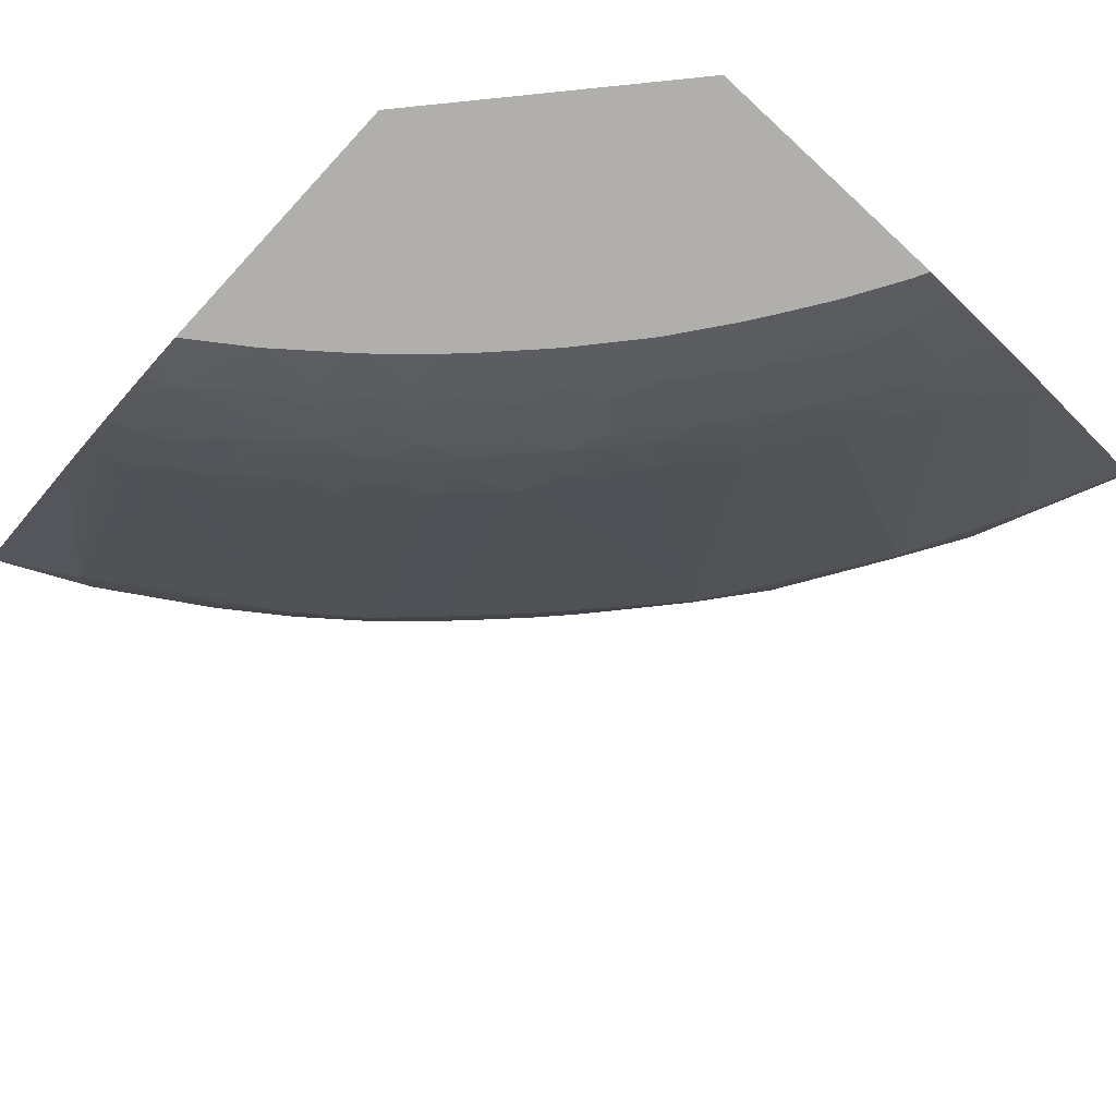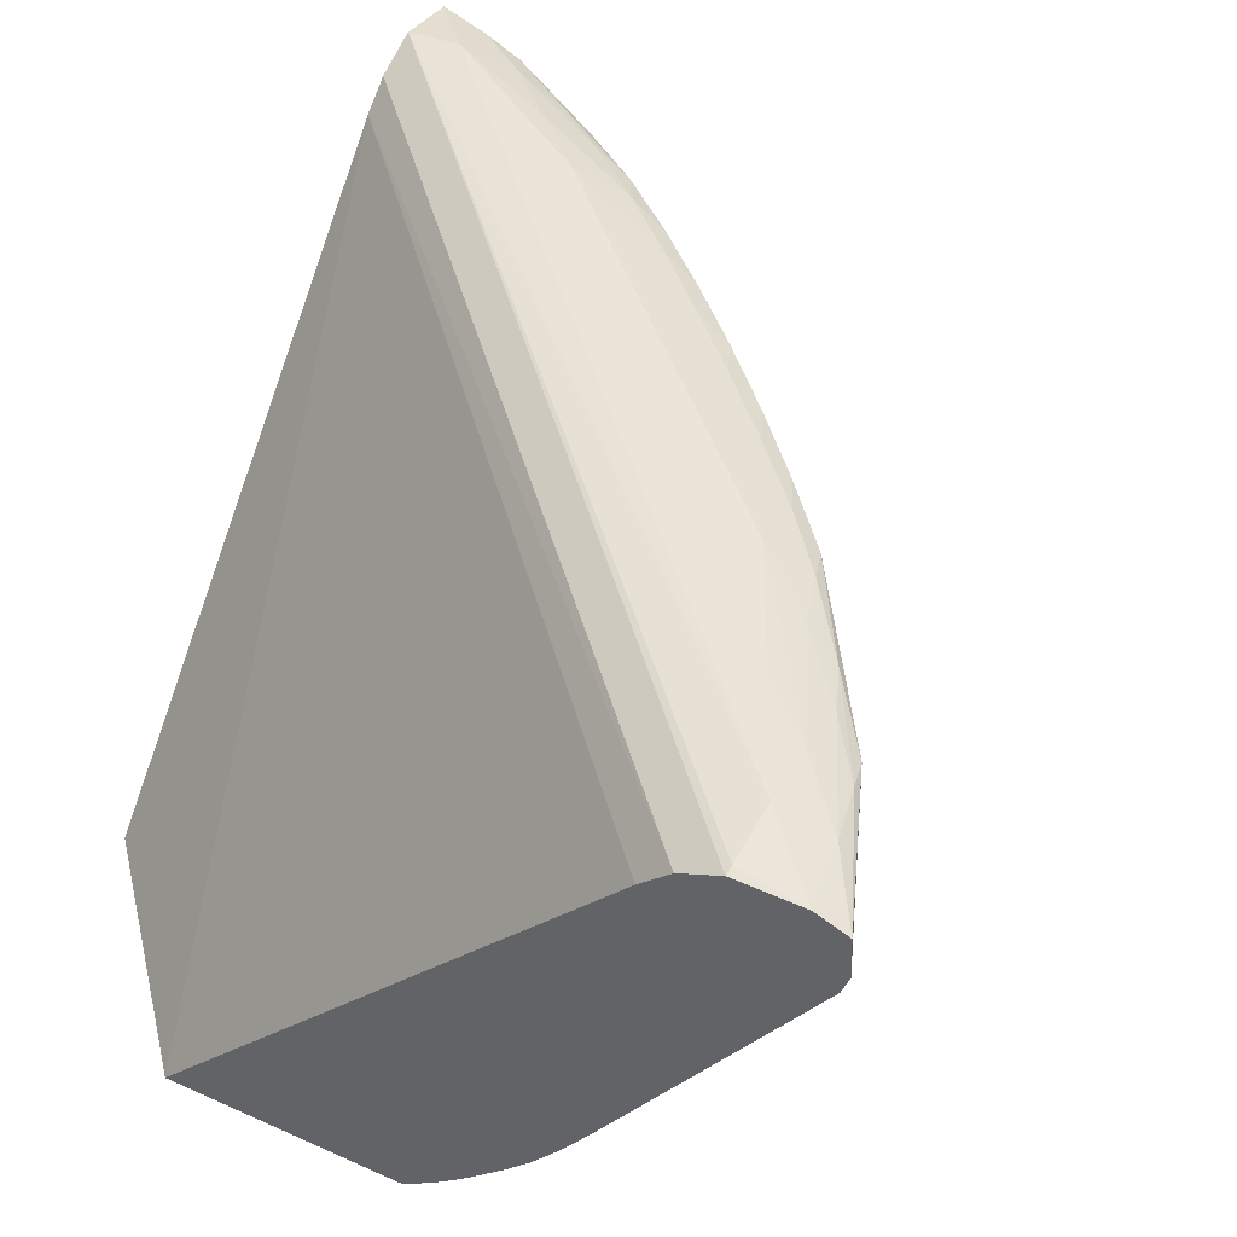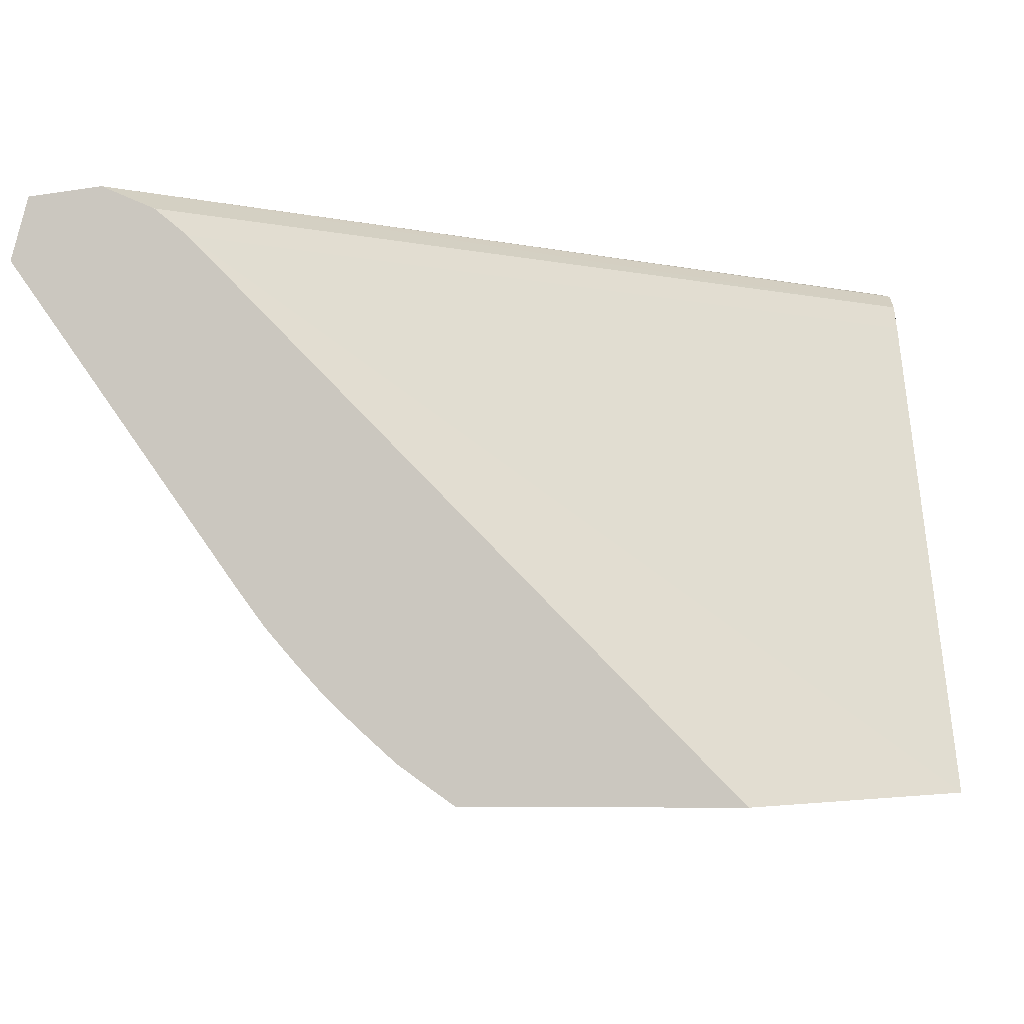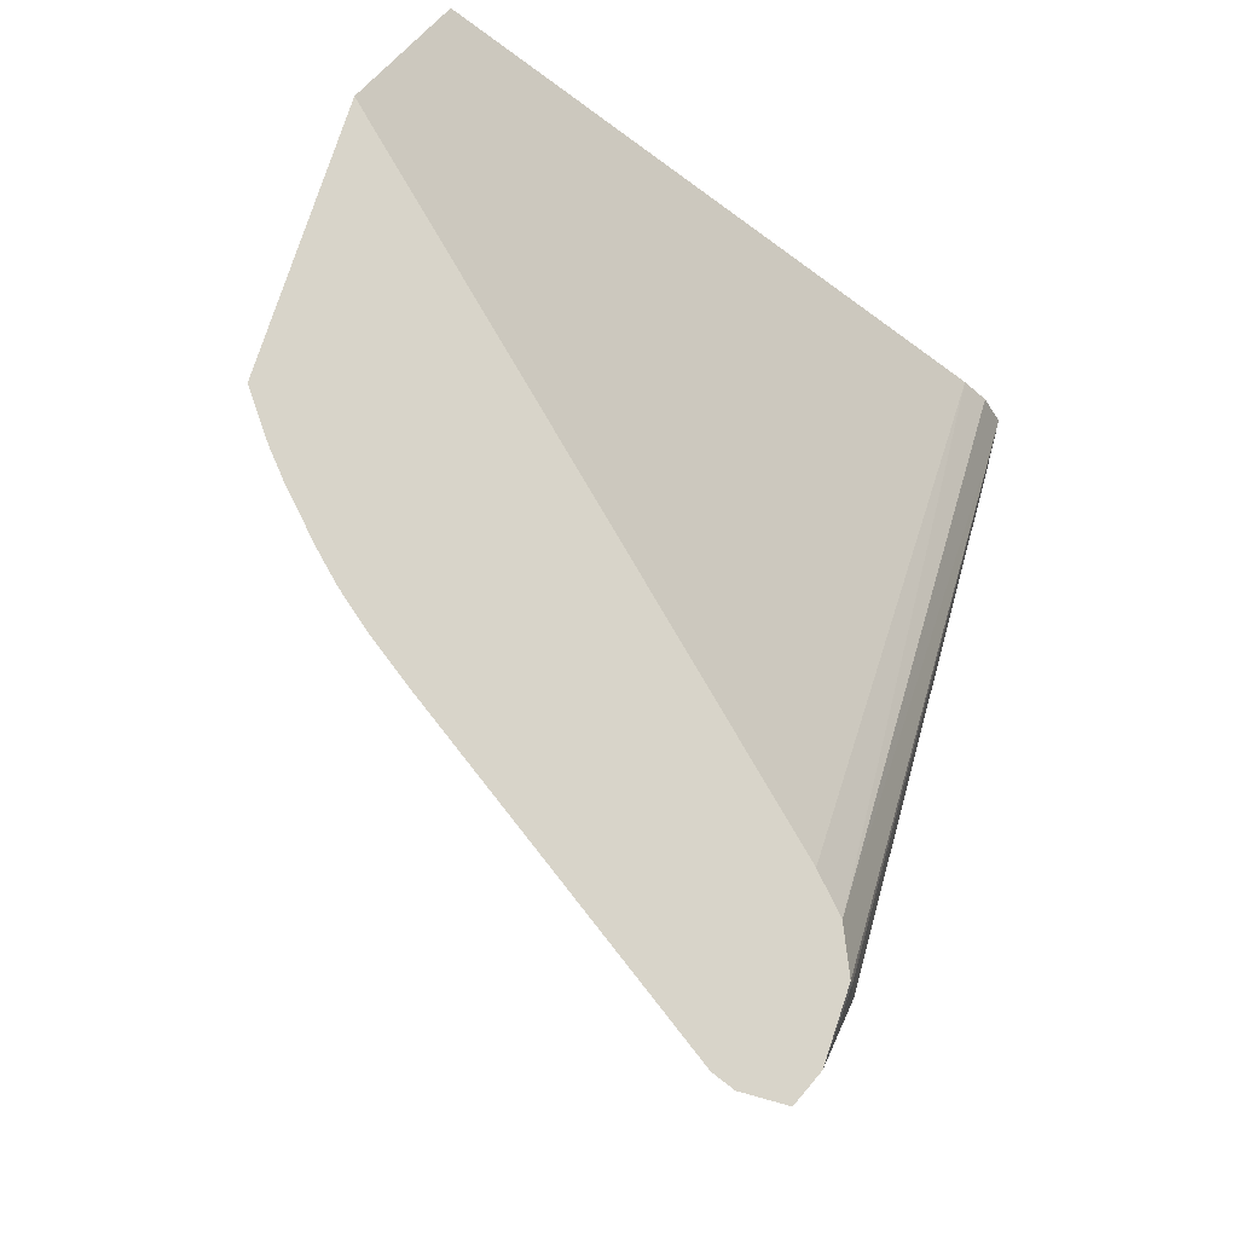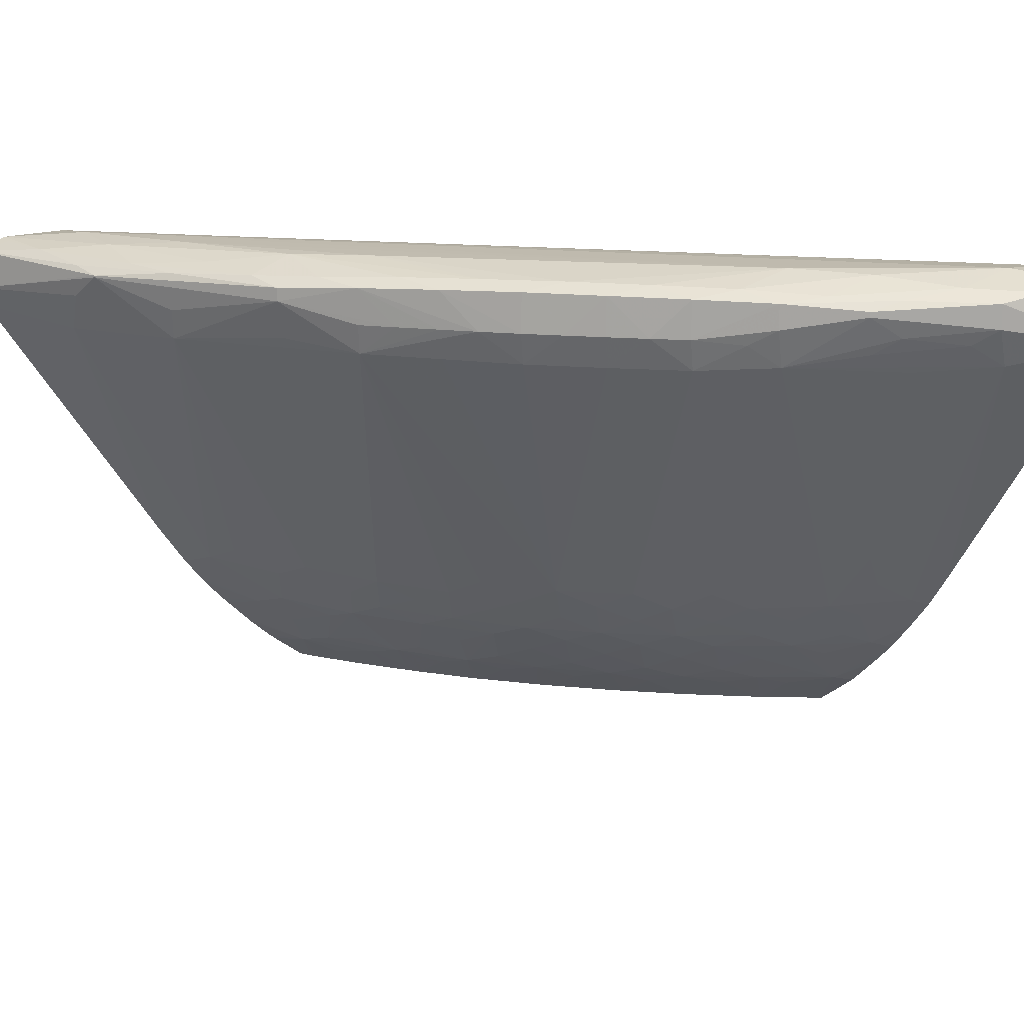
<metadata>
{"format":"obj","ext":"obj","renderer":"f3d","projection":"perspective","resolution":1024,"background":"white","views":[{"elev":-78.1,"azim":137.3,"up":"+Z"},{"elev":43.9,"azim":-152.4,"up":"+Z"},{"elev":-2.5,"azim":91.9,"up":"+Z"},{"elev":75.0,"azim":-72.3,"up":"+Y"},{"elev":15.6,"azim":-33.3,"up":"+Z"}]}
</metadata>
<code>
v -0.1709 -0.03761 0.0363
v -0.1708 -0.03761 0.0387
v -0.1704 -0.03761 0.03512
v -0.1701 -0.03922 0.0363
v -0.1675 -0.04521 0.03661
v -0.167 -0.0471 0.038
v -0.167 -0.0471 0.03811
v -0.1683 -0.04172 0.03913
v -0.1691 -0.03848 0.03928
v -0.169 -0.03761 0.03944
v -0.1674 -0.04528 0.03856
v -0.159 -0.03761 0.0183
v -0.1672 -0.04397 0.03431
v -0.1665 -0.04634 0.03563
v -0.1635 -0.05086 0.0344
v -0.1639 -0.05141 0.0363
v -0.16 -0.05799 0.03749
v -0.1639 -0.05143 0.03862
v -0.16 -0.05799 0.03832
v -0.1651 -0.0485 0.0389
v -0.1652 -0.04528 0.03965
v -0.1652 -0.03761 0.03949
v -0.1652 -0.04172 0.03996
v -0.1652 -0.03816 0.03961
v -0.1575 -0.03761 0.01616
v -0.1565 -0.04025 0.01652
v -0.1589 -0.03826 0.01856
v -0.1558 -0.04262 0.01746
v -0.1534 -0.04458 0.01591
v -0.1527 -0.04695 0.01684
v -0.1495 -0.05104 0.01636
v -0.1564 -0.06138 0.03446
v -0.1595 -0.05732 0.03511
v -0.1567 -0.06178 0.0363
v -0.1551 -0.06355 0.0363
v -0.1567 -0.06185 0.03855
v -0.1607 -0.05595 0.03884
v -0.158 -0.05931 0.03898
v -0.1618 -0.05253 0.03928
v -0.1581 -0.05595 0.03989
v -0.1616 -0.04884 0.03997
v -0.1628 -0.03761 0.03845
v -0.1227 -0.08441 0.03993
v -0.1367 -0.07729 0.04007
v -0.126 -0.08441 0.04011
v -0.1571 -0.03761 0.01572
v -0.157 -0.03816 0.01585
v -0.1544 -0.04158 0.01503
v -0.1557 -0.03761 0.0139
v -0.1555 -0.03816 0.01407
v -0.1524 -0.04292 0.01354
v -0.1493 -0.04723 0.01307
v -0.1501 -0.04858 0.01509
v -0.1484 -0.0496 0.01398
v -0.1473 -0.0523 0.01502
v -0.1462 -0.0549 0.01606
v -0.1486 -0.05341 0.01747
v -0.1418 -0.06104 0.017
v -0.1529 -0.0651 0.03439
v -0.1518 -0.06736 0.0363
v -0.1534 -0.06559 0.0363
v -0.1452 -0.05727 0.01721
v -0.1545 -0.06305 0.03917
v -0.1534 -0.06558 0.03868
v -0.1511 -0.06671 0.03926
v -0.1545 -0.05951 0.03997
v -0.1611 -0.03761 0.03679
v -0.1227 -0.08159 0.03873
v -0.1227 -0.07982 0.03728
v -0.1227 -0.08827 0.03941
v -0.1475 -0.07031 0.0393
v -0.144 -0.07386 0.03928
v -0.1403 -0.07734 0.0392
v -0.1332 -0.08085 0.03986
v -0.1297 -0.08458 0.03931
v -0.126 -0.08734 0.03909
v -0.1228 -0.08827 0.0394
v -0.1543 -0.03761 0.01249
v -0.1531 -0.04054 0.01282
v -0.1509 -0.0417 0.0114
v -0.1499 -0.04528 0.01247
v -0.1488 -0.04286 0.009979
v -0.1475 -0.04561 0.01049
v -0.1456 -0.04702 0.009644
v -0.1473 -0.04858 0.01218
v -0.1461 -0.05119 0.01279
v -0.1451 -0.05356 0.01368
v -0.144 -0.05614 0.01476
v -0.1429 -0.05867 0.01584
v -0.1418 -0.05739 0.01347
v -0.1406 -0.05983 0.01464
v -0.1395 -0.0622 0.01582
v -0.1382 -0.06456 0.01707
v -0.1423 -0.07576 0.03435
v -0.146 -0.07227 0.03432
v -0.1495 -0.06873 0.03432
v -0.15 -0.06927 0.0363
v -0.1499 -0.06922 0.03875
v -0.134 -0.03761 0.007192
v -0.1227 -0.05031 0.007192
v -0.1227 -0.08831 0.03939
v -0.1464 -0.07276 0.03872
v -0.1428 -0.07618 0.03867
v -0.1391 -0.0795 0.03855
v -0.1364 -0.08075 0.03892
v -0.1286 -0.08663 0.03859
v -0.1332 -0.08334 0.03873
v -0.1227 -0.08924 0.03597
v -0.1539 -0.03761 0.01204
v -0.1537 -0.03816 0.01218
v -0.1495 -0.04049 0.009341
v -0.1519 -0.03816 0.0104
v -0.1464 -0.04465 0.009025
v -0.144 -0.04549 0.00772
v -0.143 -0.04583 0.007192
v -0.1431 -0.04884 0.008839
v -0.1423 -0.05096 0.009415
v -0.1449 -0.04884 0.01023
v -0.1437 -0.05226 0.01149
v -0.1428 -0.05502 0.01256
v -0.1394 -0.05862 0.01249
v -0.1382 -0.06099 0.01345
v -0.1403 -0.05601 0.01134
v -0.137 -0.06334 0.01468
v -0.1358 -0.0656 0.01591
v -0.1305 -0.07128 0.0176
v -0.1384 -0.07898 0.03463
v -0.1403 -0.07815 0.03601
v -0.1429 -0.0762 0.0363
v -0.1446 -0.07458 0.0363
v -0.1344 -0.06798 0.01728
v -0.132 -0.06891 0.01617
v -0.1465 -0.0728 0.0363
v -0.1483 -0.07104 0.0363
v -0.1482 -0.03761 0.007192
v -0.1227 -0.06557 0.007192
v -0.1391 -0.0795 0.037
v -0.135 -0.0827 0.03817
v -0.1286 -0.08663 0.03707
v -0.1227 -0.08922 0.03594
v -0.1275 -0.08604 0.0347
v -0.152 -0.03761 0.01027
v -0.1458 -0.04171 0.007192
v -0.1475 -0.04169 0.008413
v -0.1507 -0.03761 0.00909
v -0.1501 -0.03816 0.008848
v -0.1478 -0.0384 0.007192
v -0.1474 -0.03908 0.007192
v -0.1444 -0.04381 0.007192
v -0.1435 -0.04507 0.007192
v -0.1407 -0.04896 0.007192
v -0.1403 -0.04939 0.007192
v -0.1402 -0.05224 0.008716
v -0.1389 -0.05463 0.009319
v -0.1413 -0.05333 0.01019
v -0.1368 -0.05961 0.0113
v -0.1358 -0.0621 0.0125
v -0.1378 -0.057 0.01011
v -0.1345 -0.06447 0.01354
v -0.1333 -0.0667 0.01485
v -0.1281 -0.07214 0.01651
v -0.1319 -0.08295 0.03431
v -0.1343 -0.08209 0.03547
v -0.1331 -0.08339 0.03651
v -0.135 -0.0827 0.03784
v -0.1277 -0.07543 0.02044
v -0.1306 -0.06779 0.01379
v -0.1294 -0.06999 0.01515
v -0.1484 -0.03761 0.007337
v -0.1227 -0.06688 0.00813
v -0.1229 -0.06547 0.007192
v -0.1297 -0.08539 0.03605
v -0.1227 -0.07714 0.01866
v -0.1253 -0.07615 0.0194
v -0.1239 -0.07528 0.01703
v -0.1227 -0.07564 0.01659
v -0.1227 -0.07683 0.01823
v -0.1502 -0.03761 0.00871
v -0.1376 -0.05253 0.007192
v -0.1367 -0.05587 0.008597
v -0.1354 -0.05822 0.009286
v -0.1368 -0.05335 0.007192
v -0.1342 -0.0606 0.01012
v -0.1332 -0.06307 0.01138
v -0.1321 -0.06542 0.01264
v -0.1282 -0.0687 0.01289
v -0.126 -0.07124 0.01396
v -0.1242 -0.07188 0.01326
v -0.126 -0.07281 0.01573
v -0.1263 -0.07472 0.01834
v -0.1227 -0.06866 0.009422
v -0.1241 -0.06826 0.009734
v -0.1261 -0.06315 0.007192
v -0.1228 -0.07396 0.01469
v -0.1227 -0.074 0.01466
v -0.1342 -0.05608 0.007192
v -0.1331 -0.05945 0.008639
v -0.1318 -0.06166 0.009354
v -0.1333 -0.05694 0.007192
v -0.1304 -0.06403 0.01026
v -0.1293 -0.06638 0.01158
v -0.126 -0.06751 0.01038
v -0.126 -0.06946 0.01216
v -0.1227 -0.07233 0.01282
v -0.1227 -0.07048 0.01107
v -0.1227 -0.07078 0.01135
v -0.128 -0.06498 0.009518
v -0.126 -0.06573 0.008977
v -0.1294 -0.06294 0.008832
v -0.1263 -0.06303 0.007192
v -0.1304 -0.0596 0.007192
v -0.1297 -0.0602 0.007192
f 1 2 10
f 1 10 22
f 1 22 42
f 1 42 67
f 1 67 99
f 1 99 135
f 1 135 169
f 1 169 178
f 1 178 145
f 1 145 142
f 1 142 109
f 1 109 78
f 1 78 49
f 1 49 46
f 1 46 25
f 1 25 12
f 1 12 3
f 1 3 4
f 1 4 5
f 1 5 6
f 1 6 7
f 1 7 2
f 2 8 9
f 2 9 10
f 2 7 11
f 2 11 8
f 3 12 13
f 3 13 5
f 3 5 4
f 5 13 14
f 5 14 15
f 5 15 6
f 6 15 16
f 6 16 17
f 6 17 19
f 6 19 7
f 7 18 11
f 7 19 18
f 8 10 9
f 8 11 20
f 8 20 21
f 8 21 10
f 10 21 23
f 10 23 24
f 10 24 22
f 11 18 20
f 12 25 26
f 12 26 27
f 12 27 13
f 13 27 26
f 13 26 15
f 13 15 14
f 15 26 28
f 15 28 29
f 15 29 30
f 15 30 31
f 15 31 32
f 15 32 33
f 15 33 17
f 15 17 16
f 17 33 32
f 17 32 34
f 17 34 35
f 17 35 36
f 17 36 19
f 18 37 20
f 18 19 37
f 19 36 38
f 19 38 37
f 20 37 39
f 20 39 21
f 21 39 40
f 21 40 41
f 21 41 23
f 22 24 43
f 22 43 42
f 23 41 44
f 23 44 45
f 23 45 43
f 23 43 24
f 25 46 47
f 25 47 26
f 26 48 29
f 26 29 28
f 26 47 49
f 26 49 50
f 26 50 48
f 29 48 51
f 29 51 52
f 29 52 30
f 30 52 53
f 30 53 31
f 31 53 52
f 31 52 54
f 31 54 55
f 31 55 56
f 31 56 57
f 31 57 32
f 32 58 59
f 32 59 60
f 32 60 61
f 32 61 35
f 32 35 34
f 32 57 56
f 32 56 62
f 32 62 58
f 35 61 36
f 36 63 38
f 36 61 60
f 36 60 64
f 36 64 63
f 37 40 39
f 37 38 40
f 38 63 40
f 40 63 65
f 40 65 66
f 40 66 41
f 41 66 44
f 42 43 68
f 42 68 69
f 42 69 67
f 43 45 70
f 43 70 101
f 43 101 108
f 43 108 140
f 43 140 173
f 43 173 177
f 43 177 176
f 43 176 195
f 43 195 204
f 43 204 206
f 43 206 205
f 43 205 191
f 43 191 170
f 43 170 136
f 43 136 100
f 43 100 69
f 43 69 68
f 44 71 72
f 44 72 73
f 44 73 74
f 44 74 45
f 44 66 71
f 45 74 75
f 45 75 76
f 45 76 77
f 45 77 70
f 46 49 47
f 48 50 51
f 49 78 79
f 49 79 50
f 50 79 51
f 51 79 80
f 51 80 81
f 51 81 52
f 52 81 82
f 52 82 83
f 52 83 84
f 52 84 85
f 52 85 86
f 52 86 54
f 54 86 87
f 54 87 55
f 55 87 56
f 56 88 89
f 56 89 62
f 56 87 88
f 58 62 89
f 58 89 90
f 58 90 91
f 58 91 92
f 58 92 93
f 58 93 94
f 58 94 95
f 58 95 96
f 58 96 59
f 59 96 60
f 60 96 97
f 60 97 64
f 63 64 65
f 64 97 98
f 64 98 65
f 65 98 71
f 65 71 66
f 67 69 99
f 69 100 99
f 70 77 101
f 71 98 102
f 71 102 72
f 72 102 103
f 72 103 73
f 73 103 104
f 73 104 105
f 73 105 74
f 74 105 75
f 75 106 76
f 75 105 107
f 75 107 106
f 76 108 101
f 76 101 77
f 76 106 108
f 78 109 110
f 78 110 79
f 79 111 80
f 79 110 112
f 79 112 111
f 80 111 82
f 80 82 81
f 82 111 113
f 82 113 84
f 82 84 83
f 84 113 114
f 84 114 115
f 84 115 116
f 84 116 117
f 84 117 118
f 84 118 85
f 85 118 86
f 86 118 119
f 86 119 120
f 86 120 87
f 87 120 90
f 87 90 88
f 88 90 89
f 90 121 122
f 90 122 91
f 90 120 123
f 90 123 121
f 91 122 92
f 92 122 124
f 92 124 93
f 93 124 125
f 93 125 94
f 94 126 127
f 94 127 128
f 94 128 129
f 94 129 130
f 94 130 95
f 94 125 131
f 94 131 132
f 94 132 126
f 95 130 133
f 95 133 134
f 95 134 96
f 96 134 97
f 97 134 98
f 98 134 102
f 99 100 136
f 99 136 171
f 99 171 193
f 99 193 210
f 99 210 212
f 99 212 211
f 99 211 199
f 99 199 196
f 99 196 182
f 99 182 179
f 99 179 152
f 99 152 151
f 99 151 115
f 99 115 150
f 99 150 149
f 99 149 143
f 99 143 148
f 99 148 147
f 99 147 135
f 102 133 130
f 102 130 103
f 102 134 133
f 103 129 104
f 103 130 129
f 104 129 137
f 104 137 165
f 104 165 138
f 104 138 107
f 104 107 105
f 106 139 108
f 106 107 138
f 106 138 165
f 106 165 139
f 108 139 141
f 108 141 140
f 109 142 112
f 109 112 110
f 111 143 144
f 111 144 113
f 111 112 142
f 111 142 145
f 111 145 146
f 111 146 147
f 111 147 148
f 111 148 143
f 113 144 143
f 113 143 149
f 113 149 114
f 114 149 150
f 114 150 115
f 115 151 116
f 116 151 117
f 117 151 152
f 117 152 153
f 117 153 154
f 117 154 155
f 117 155 120
f 117 120 119
f 117 119 118
f 120 155 123
f 121 156 157
f 121 157 122
f 121 123 158
f 121 158 156
f 122 157 159
f 122 159 124
f 123 155 158
f 124 159 125
f 125 159 160
f 125 160 132
f 125 132 131
f 126 161 127
f 126 132 161
f 127 162 141
f 127 141 163
f 127 163 164
f 127 164 165
f 127 165 137
f 127 137 128
f 127 161 166
f 127 166 162
f 128 137 129
f 132 160 167
f 132 167 168
f 132 168 161
f 135 147 169
f 136 170 171
f 139 165 164
f 139 164 172
f 139 172 141
f 140 141 173
f 141 172 163
f 141 162 166
f 141 166 174
f 141 174 175
f 141 175 176
f 141 176 177
f 141 177 173
f 145 178 146
f 146 178 147
f 147 178 169
f 152 179 153
f 153 179 154
f 154 180 181
f 154 181 158
f 154 158 155
f 154 179 182
f 154 182 180
f 156 158 181
f 156 181 183
f 156 183 157
f 157 183 184
f 157 184 159
f 159 185 167
f 159 167 160
f 159 184 185
f 161 168 186
f 161 186 187
f 161 187 188
f 161 188 189
f 161 189 175
f 161 175 190
f 161 190 166
f 163 172 164
f 166 190 175
f 166 175 174
f 167 186 168
f 167 185 186
f 170 191 192
f 170 192 171
f 171 192 193
f 175 189 194
f 175 194 176
f 176 194 195
f 180 182 196
f 180 196 181
f 181 197 198
f 181 198 183
f 181 196 199
f 181 199 197
f 183 198 184
f 184 198 200
f 184 200 185
f 185 200 201
f 185 201 186
f 186 201 202
f 186 202 192
f 186 192 203
f 186 203 188
f 186 188 187
f 188 204 195
f 188 195 194
f 188 194 189
f 188 203 192
f 188 192 204
f 191 205 192
f 192 205 206
f 192 206 204
f 192 202 207
f 192 207 208
f 192 208 193
f 193 208 207
f 193 207 209
f 193 209 210
f 197 199 211
f 197 211 198
f 198 209 207
f 198 207 200
f 198 211 212
f 198 212 209
f 200 207 202
f 200 202 201
f 209 212 210

</code>
